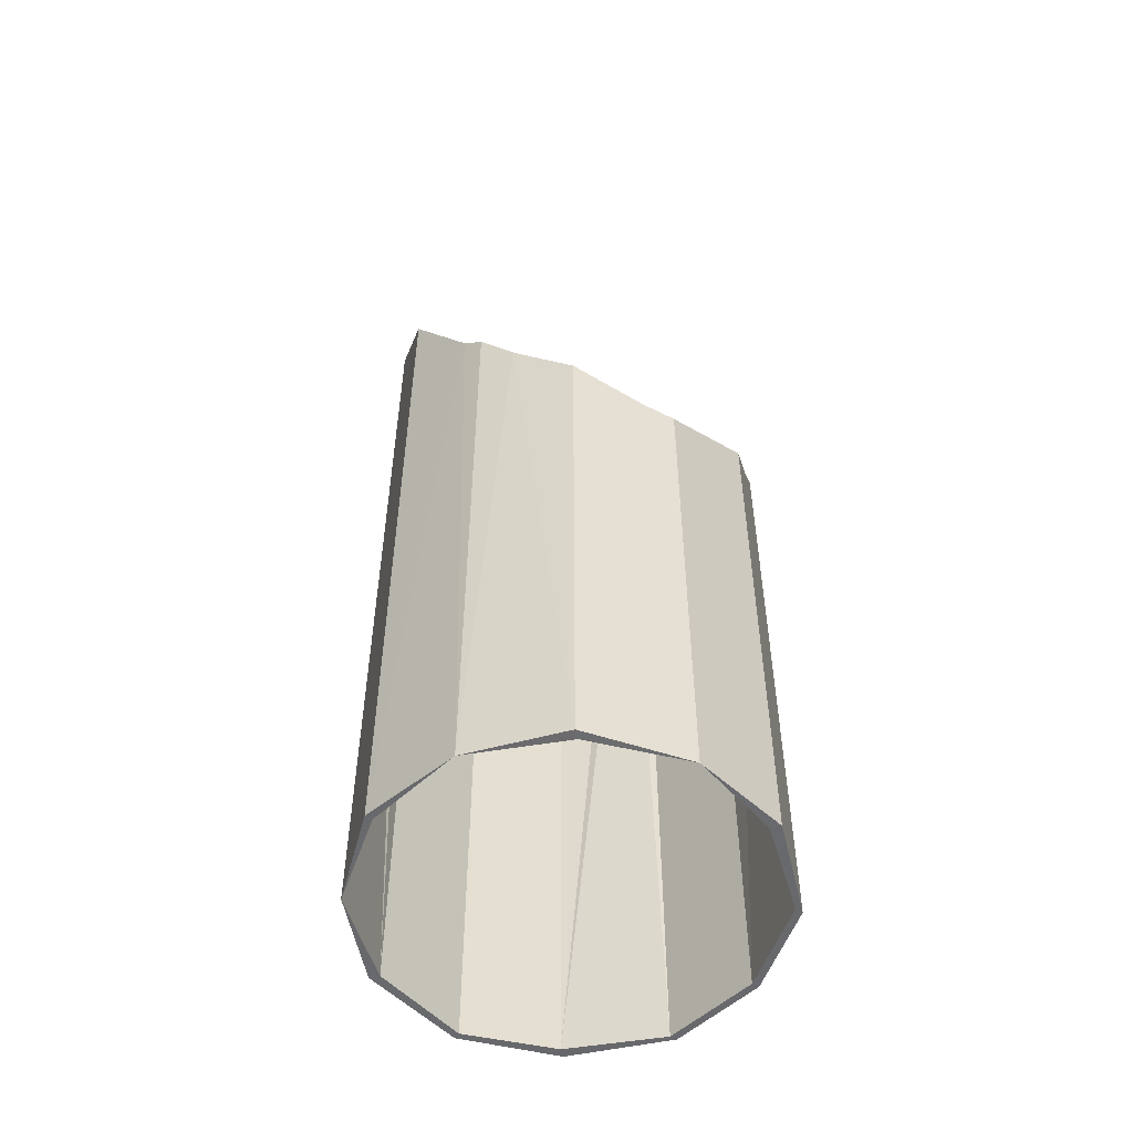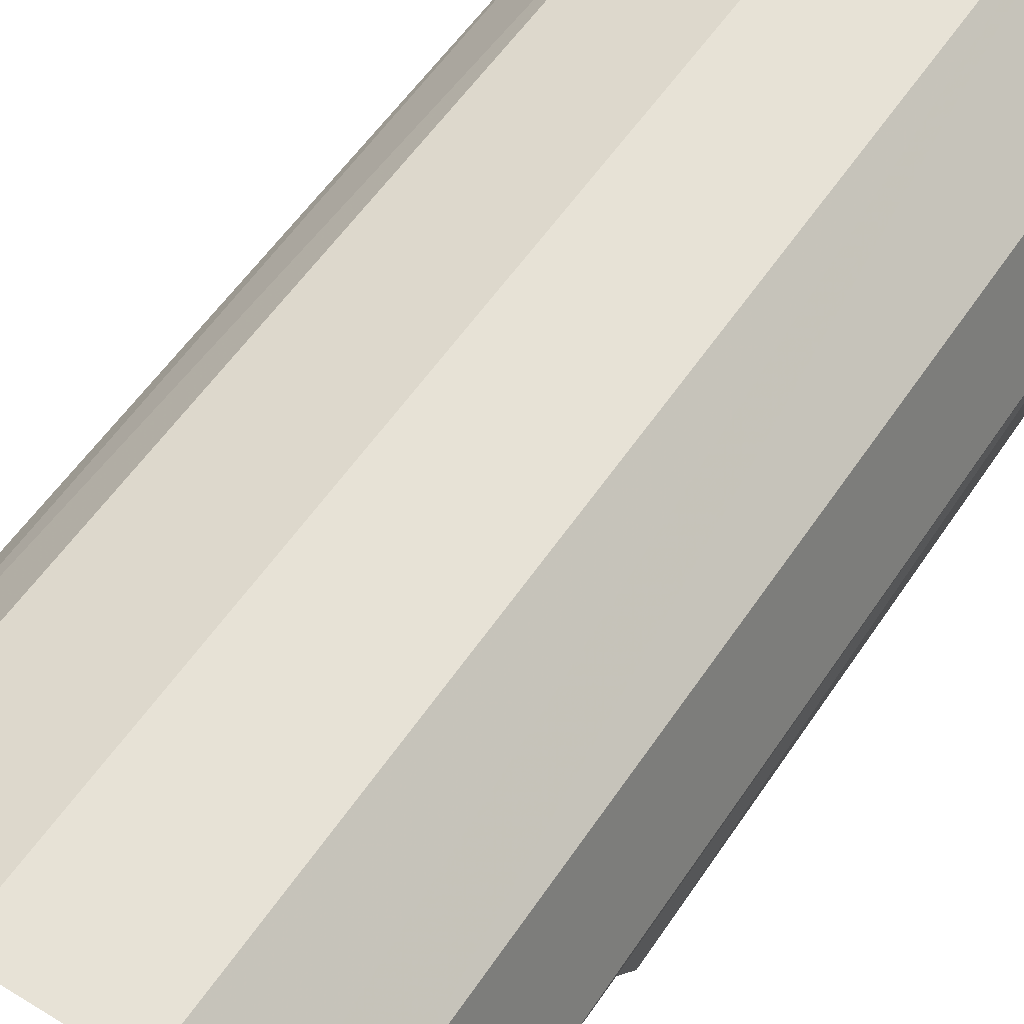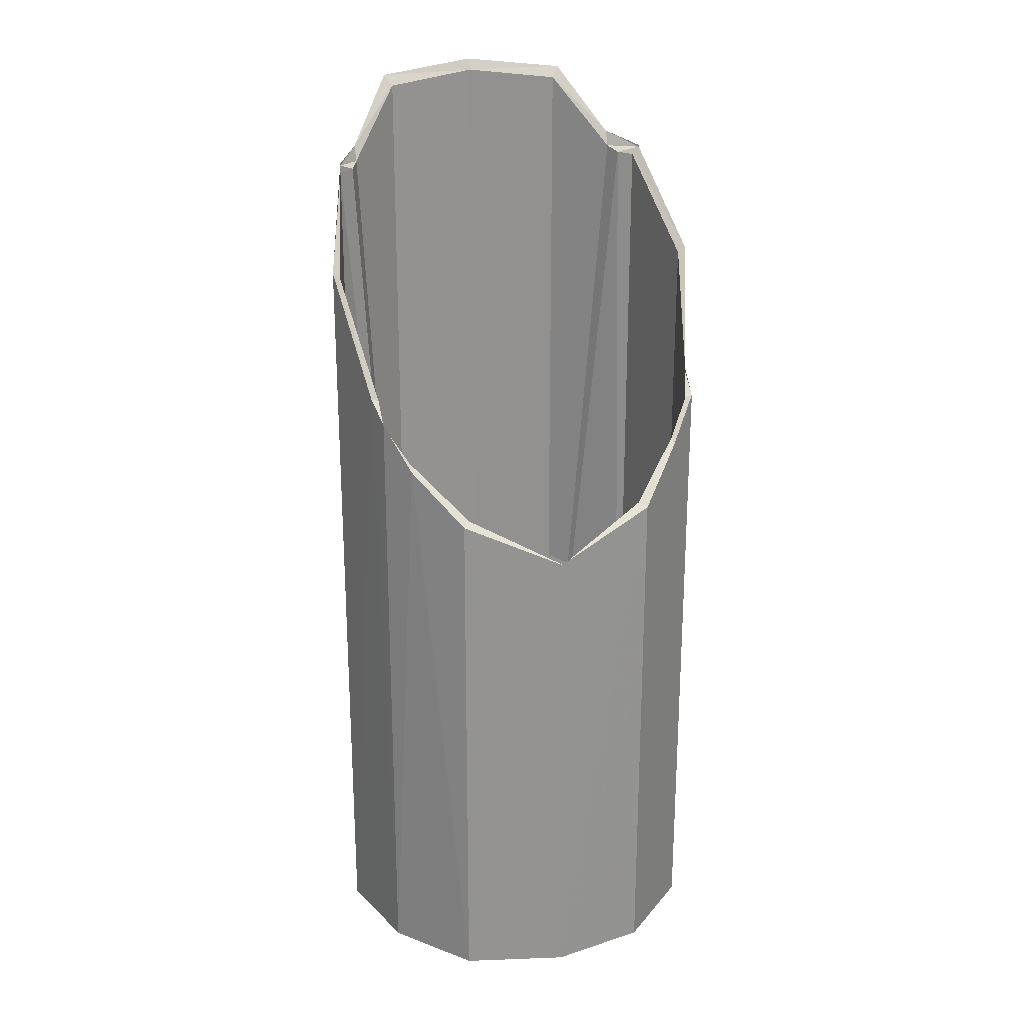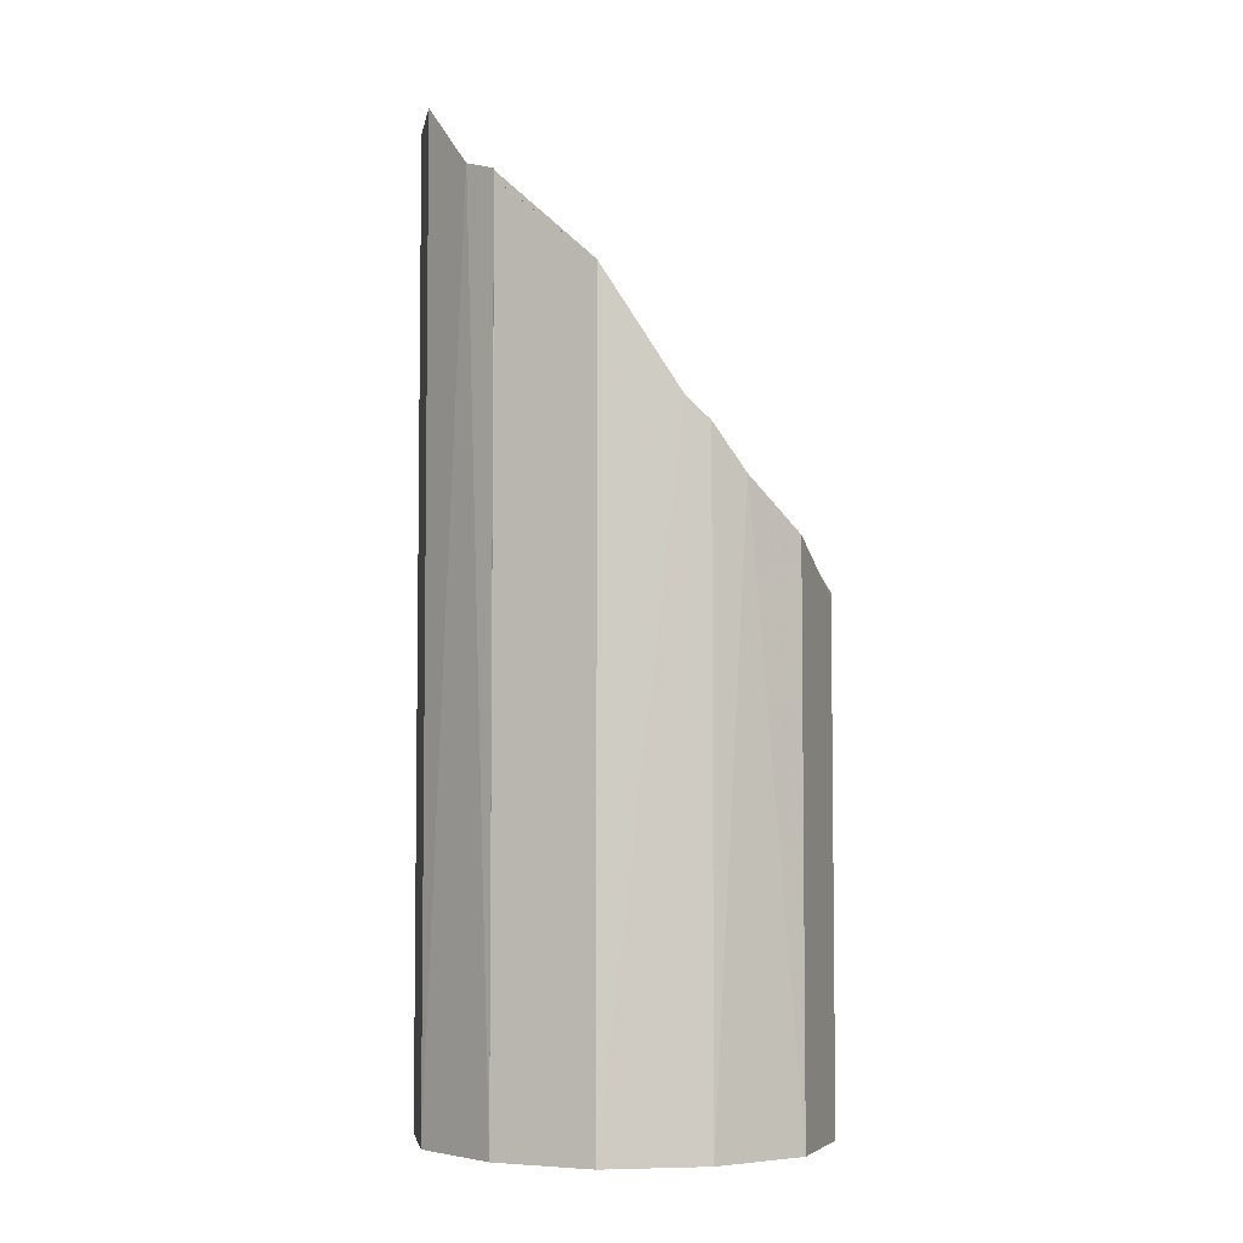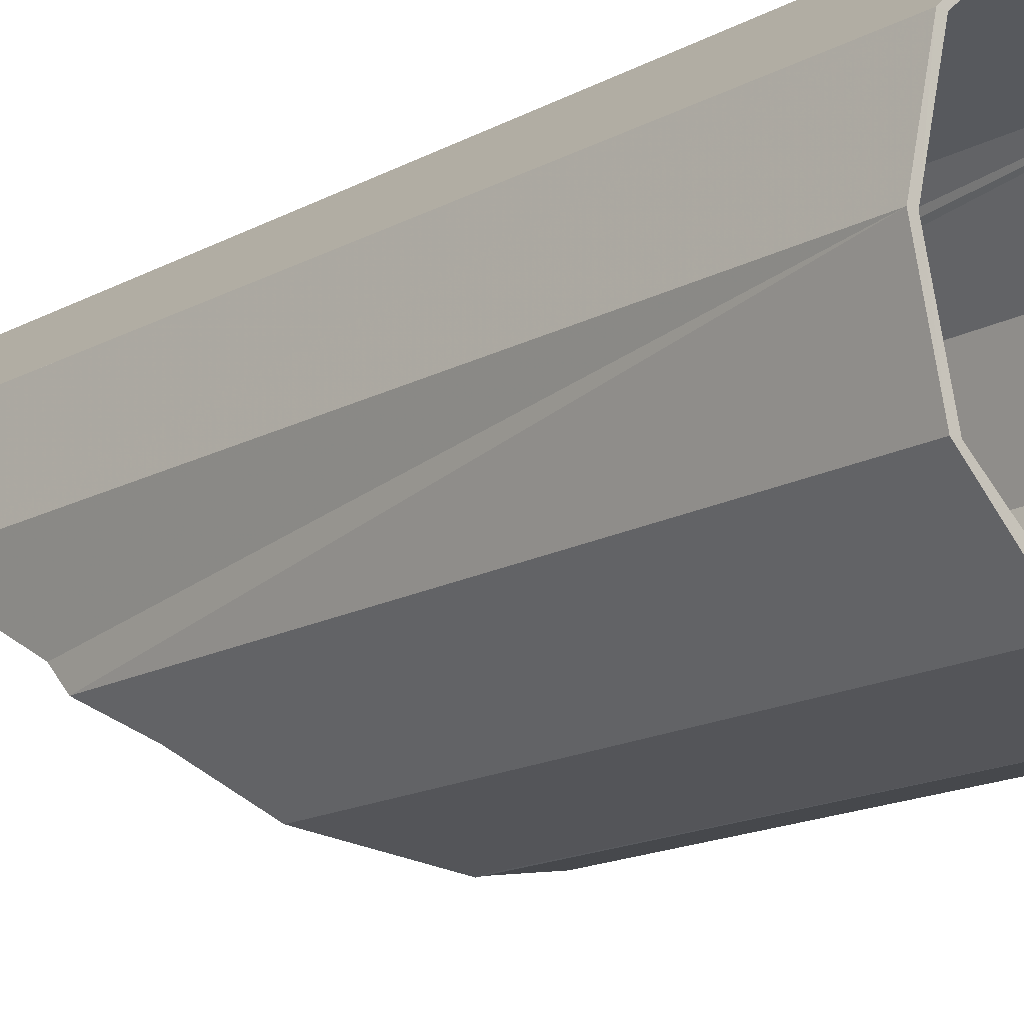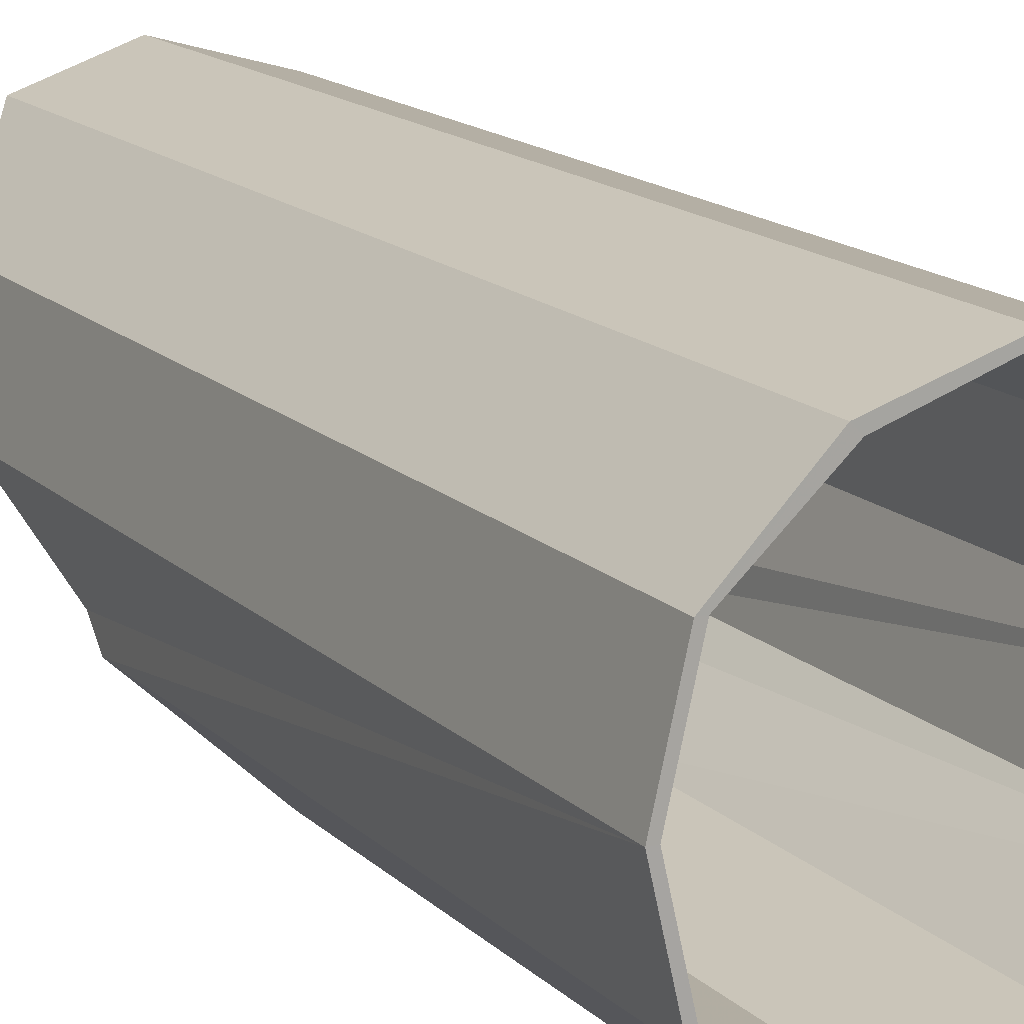
<metadata>
{"format":"obj","ext":"obj","renderer":"f3d","projection":"perspective","resolution":1024,"background":"white","views":[{"elev":-52.8,"azim":-31.8,"up":"+Z"},{"elev":50.6,"azim":31.5,"up":"+Y"},{"elev":23.6,"azim":-15.7,"up":"+Z"},{"elev":-5.0,"azim":-82.7,"up":"+Z"},{"elev":-15.7,"azim":138.9,"up":"+Y"},{"elev":15.3,"azim":151.5,"up":"+Y"}]}
</metadata>
<code>
o 11930
v 2197 1877 8.216
v 2197 1876 8.216
v 2196 1876 8.216
v 2197 1876 8.216
v 2196 1876 8.216
v 2197 1877 8.216
v 2197 1877 8.216
v 2197 1876 8.216
v 2197 1876 8.216
v 2197 1876 8.216
v 2197 1876 8.216
v 2197 1877 8.216
v 2197 1877 8.216
v 2197 1877 9.493
v 2197 1877 9.504
v 2197 1877 8.216
v 2197 1877 9.403
v 2197 1877 9.385
v 2197 1877 9.387
v 2197 1876 9.017
v 2197 1876 8.216
v 2197 1876 8.955
v 2197 1876 8.216
v 2197 1876 8.216
v 2197 1876 9.105
v 2197 1877 8.216
v 2197 1876 9.254
v 2197 1876 9.101
v 2197 1876 8.216
v 2197 1876 8.216
v 2197 1876 9.073
v 2197 1876 9.101
v 2197 1876 9.076
v 2197 1876 9.254
v 2197 1876 9.076
v 2197 1876 9.105
v 2197 1876 8.216
v 2196 1876 9.262
v 2197 1876 9.017
v 2197 1876 9.076
v 2197 1876 9.073
v 2197 1876 9.017
v 2197 1876 9.026
v 2197 1876 8.955
v 2197 1876 9.073
v 2197 1876 9.017
v 2197 1876 8.95
v 2197 1876 9.026
v 2197 1876 8.216
v 2197 1876 8.887
v 2197 1876 8.894
v 2197 1876 8.216
v 2197 1876 8.894
v 2197 1876 8.216
v 2197 1876 8.216
v 2197 1876 8.216
v 2197 1876 8.95
v 2197 1876 8.216
v 2197 1876 8.216
v 2197 1876 8.955
v 2197 1876 8.894
v 2197 1876 8.216
v 2197 1876 8.955
v 2197 1876 8.216
v 2197 1876 8.216
v 2197 1876 9.017
v 2197 1876 9.026
v 2197 1876 8.216
v 2197 1876 8.216
v 2197 1876 9.076
v 2197 1876 9.017
v 2197 1876 8.216
v 2197 1876 9.105
v 2197 1876 9.262
v 2197 1877 8.216
v 2197 1877 9.385
v 2197 1877 8.216
v 2197 1876 8.216
v 2197 1876 9.101
v 2197 1877 9.374
v 2197 1876 9.076
v 2197 1876 9.105
v 2197 1876 9.262
v 2197 1877 9.385
v 2197 1876 9.254
v 2197 1876 9.105
v 2197 1876 8.216
v 2197 1876 9.262
v 2197 1877 8.216
v 2197 1876 8.216
v 2197 1877 8.216
v 2197 1876 8.216
v 2197 1876 8.216
v 2197 1877 8.216
v 2197 1877 9.387
v 2197 1876 9.076
v 2197 1877 8.216
v 2197 1877 8.216
v 2197 1877 9.377
v 2197 1877 9.385
v 2197 1877 9.504
v 2197 1877 8.216
v 2197 1877 8.216
v 2197 1877 9.493
v 2197 1877 8.216
v 2197 1877 8.216
v 2197 1877 9.383
v 2197 1877 8.216
v 2197 1877 9.403
v 2197 1877 9.479
v 2197 1877 9.403
v 2197 1877 9.387
v 2197 1877 8.216
v 2197 1877 9.493
v 2197 1877 9.489
v 2197 1877 9.493
v 2197 1877 8.216
v 2197 1877 8.216
v 2197 1877 8.216
v 2197 1877 9.403
v 2197 1877 9.493
v 2197 1877 9.493
v 2197 1877 9.504
v 2197 1877 8.216
v 2197 1877 9.479
v 2197 1877 9.403
v 2197 1877 8.216
v 2197 1877 9.387
v 2197 1877 9.383
v 2197 1877 9.403
v 2197 1877 9.377
v 2197 1877 8.216
v 2197 1877 9.374
v 2196 1876 9.262
v 2197 1877 9.385
v 2196 1876 8.216
v 2197 1876 9.105
v 2196 1876 9.262
v 2197 1876 8.216
v 2197 1876 8.216
v 2197 1876 8.216
v 2197 1876 8.216
v 2197 1876 9.026
v 2197 1876 9.073
v 2197 1876 9.101
v 2197 1876 9.073
v 2197 1876 9.026
v 2197 1876 8.955
f 1 2 3
f 2 4 5
f 1 6 7
f 8 4 9
f 10 9 11
f 7 12 13
f 12 14 15
f 16 17 14
f 18 17 19
f 10 20 21
f 21 22 23
f 22 24 9
f 21 25 3
f 3 18 26
f 27 25 28
f 28 29 27
f 30 31 21
f 31 29 32
f 32 33 31
f 26 34 30
f 35 32 36
f 36 37 35
f 36 34 38
f 37 39 40
f 41 40 42
f 43 37 41
f 44 37 43
f 45 46 43
f 43 47 44
f 47 48 20
f 20 49 47
f 49 50 47
f 22 47 50
f 44 50 51
f 50 52 24
f 53 54 24
f 55 54 56
f 57 53 50
f 57 24 58
f 59 57 50
f 59 60 61
f 62 61 63
f 64 56 65
f 57 64 66
f 67 57 66
f 68 67 69
f 70 67 71
f 71 64 70
f 70 72 73
f 73 72 74
f 74 75 76
f 77 75 78
f 69 79 78
f 78 80 77
f 79 81 82
f 80 83 84
f 85 82 83
f 86 85 79
f 87 79 85
f 80 87 85
f 85 88 80
f 87 89 90
f 91 88 92
f 93 87 92
f 94 95 91
f 92 96 93
f 97 98 89
f 99 97 80
f 80 100 99
f 101 98 102
f 103 102 98
f 104 102 105
f 106 105 102
f 100 107 99
f 108 99 107
f 107 100 109
f 108 107 110
f 109 110 107
f 111 100 112
f 112 113 111
f 111 113 114
f 103 110 115
f 110 116 115
f 110 117 118
f 115 119 117
f 110 120 121
f 115 121 15
f 113 15 121
f 122 115 123
f 13 113 124
f 124 113 77
f 77 99 124
f 104 125 115
f 126 125 122
f 106 115 125
f 126 127 128
f 129 106 125
f 125 130 129
f 131 106 129
f 18 129 130
f 129 18 131
f 26 130 132
f 18 133 131
f 133 106 131
f 7 133 26
f 34 127 133
f 134 34 133
f 38 133 135
f 135 136 38
f 136 137 138
f 139 140 141
f 93 57 141
f 141 142 93
f 142 143 144
f 145 142 146
f 146 96 145
f 147 96 146
f 148 57 147
f 51 57 148
f 147 62 148

</code>
